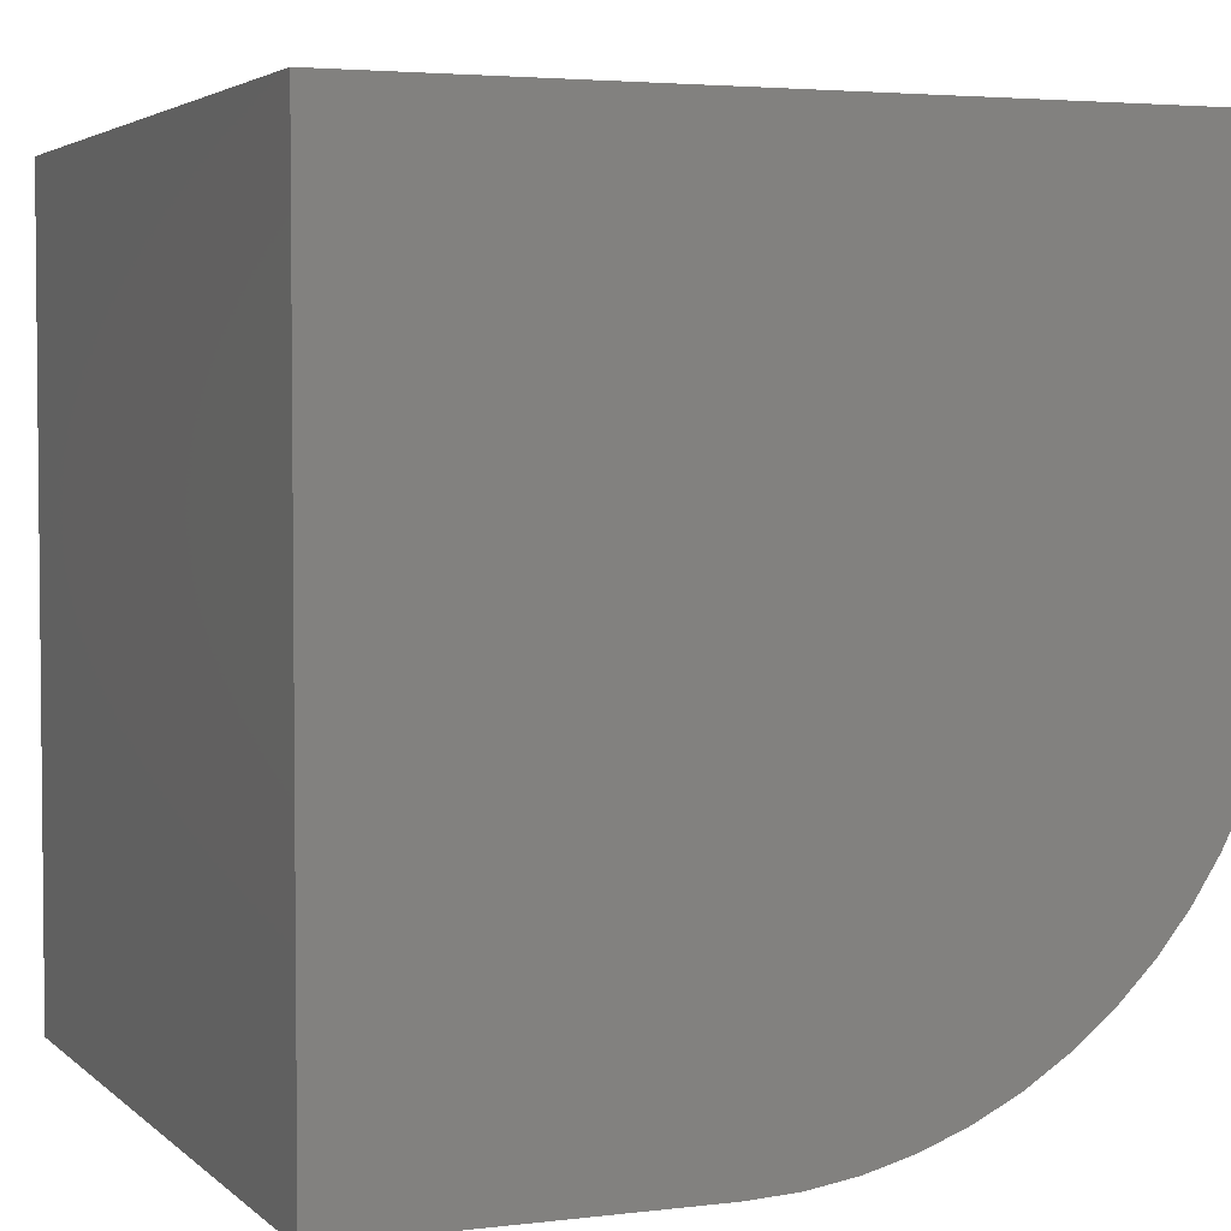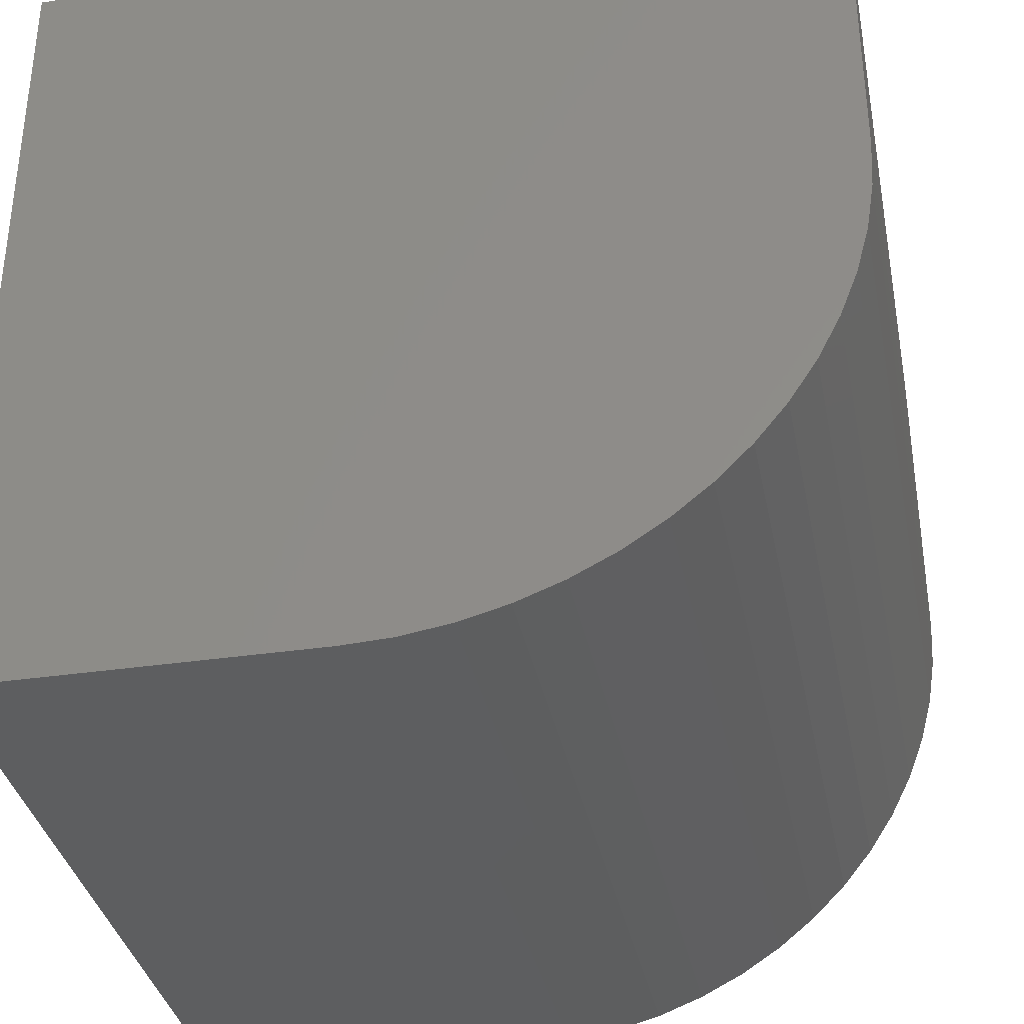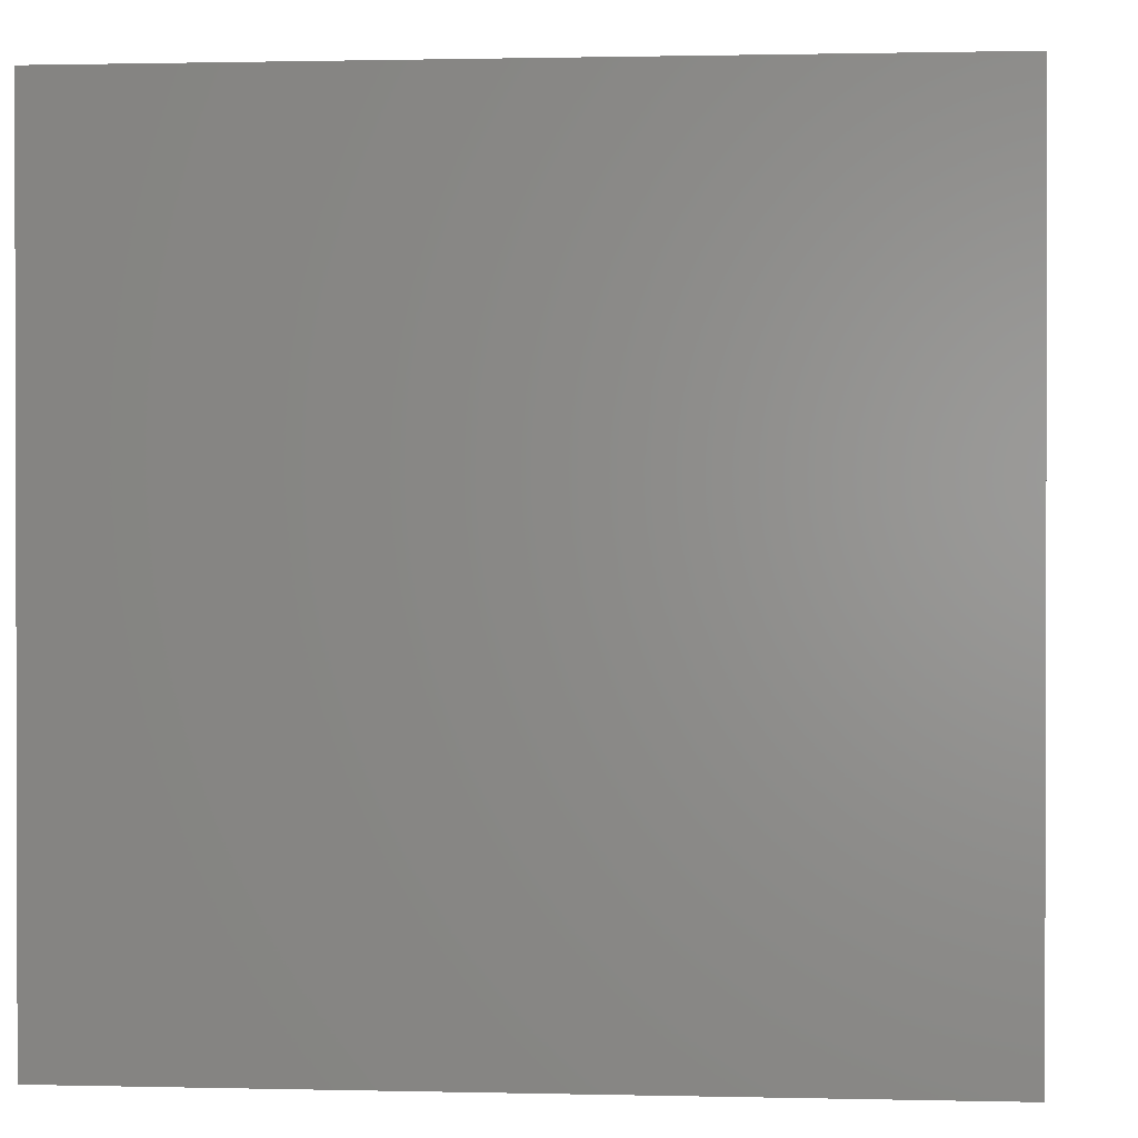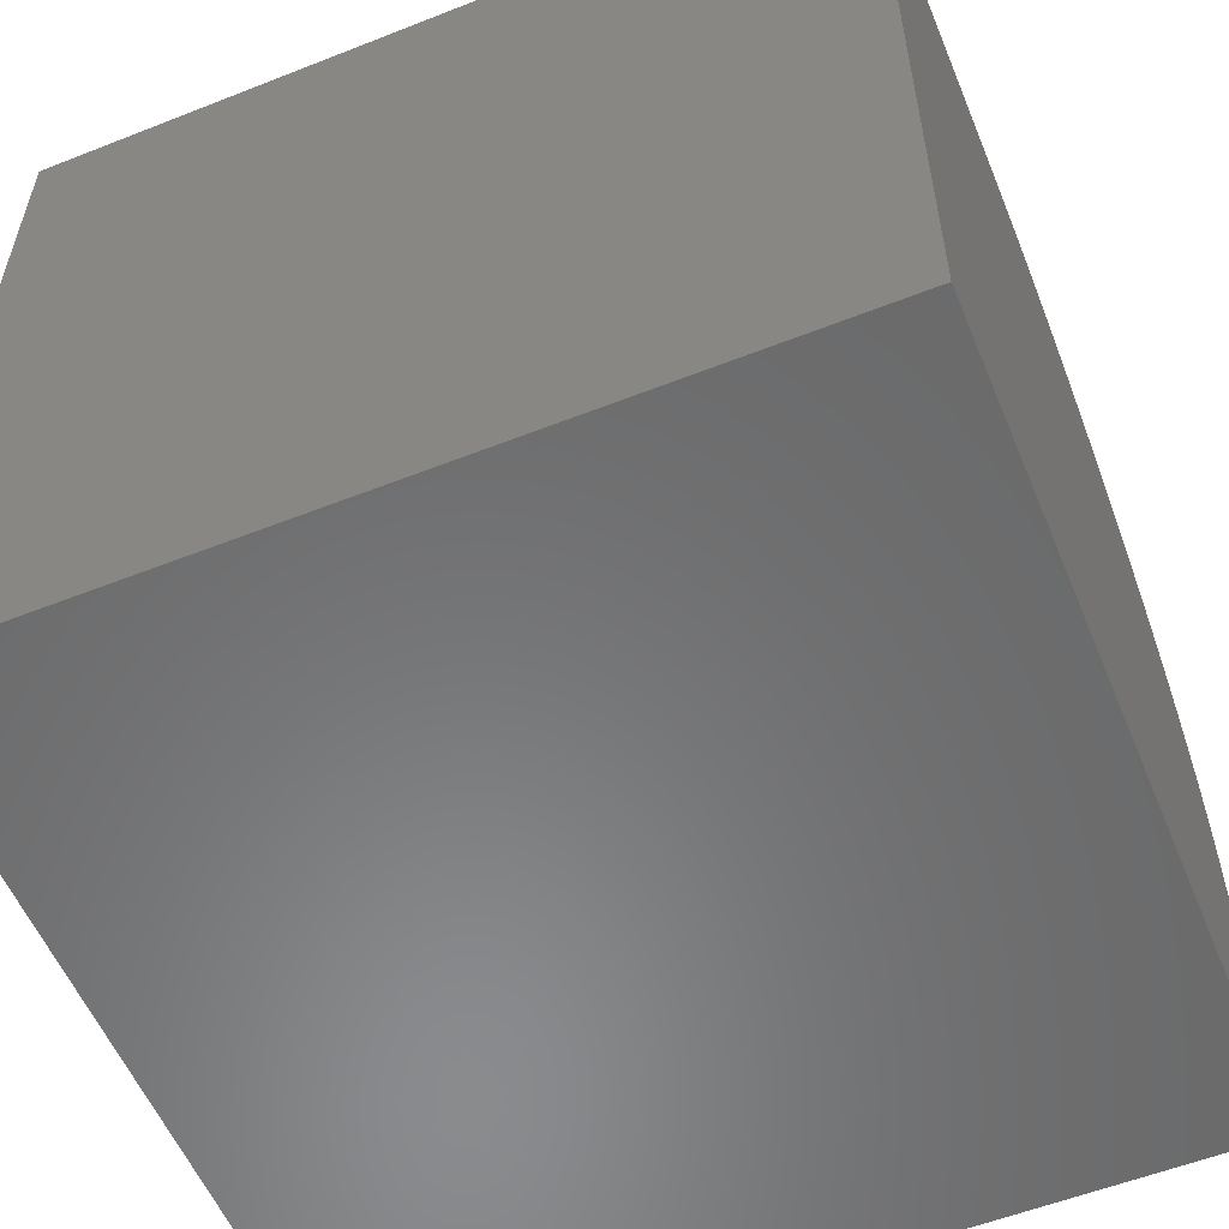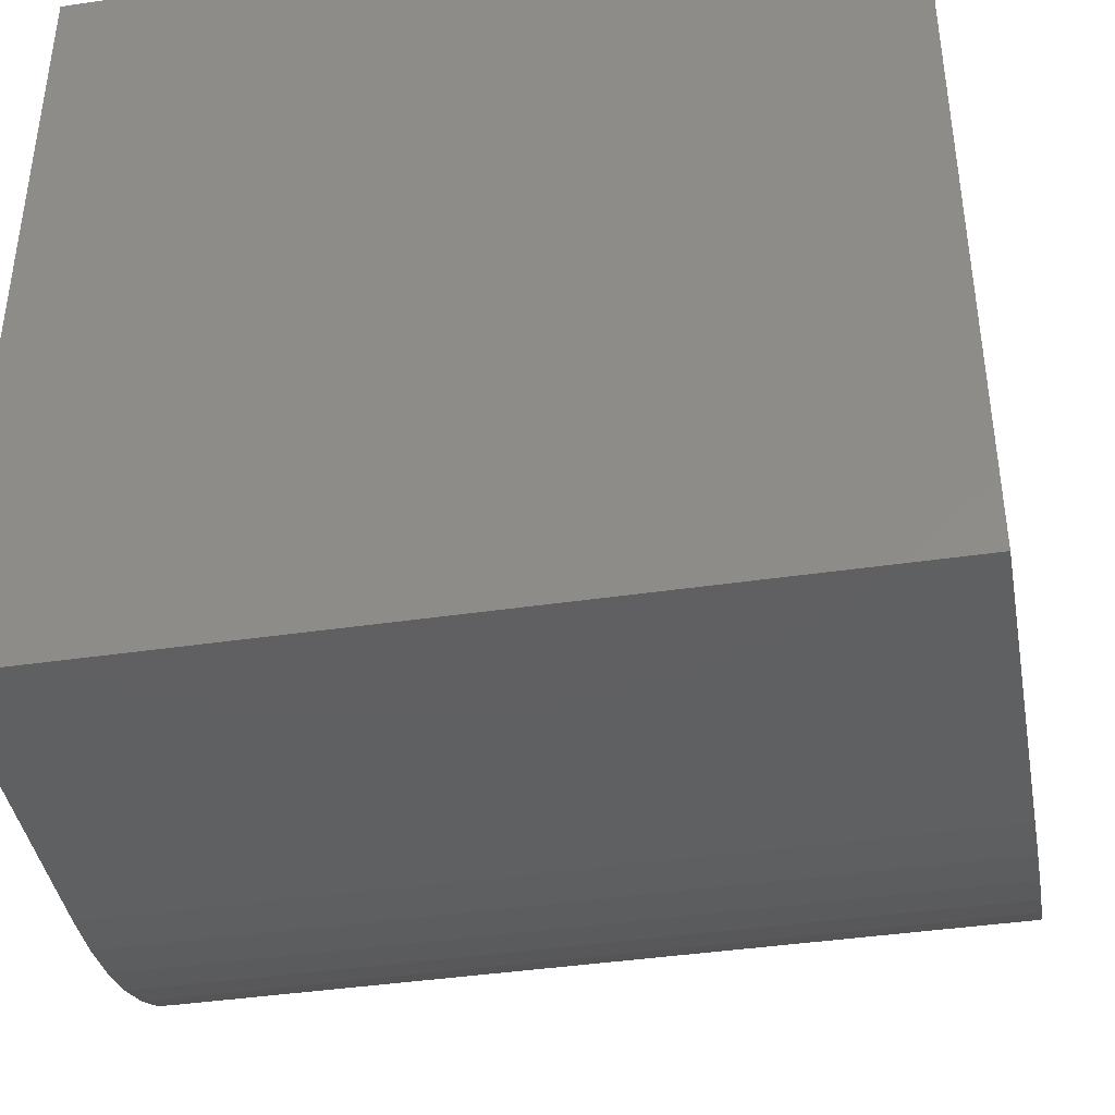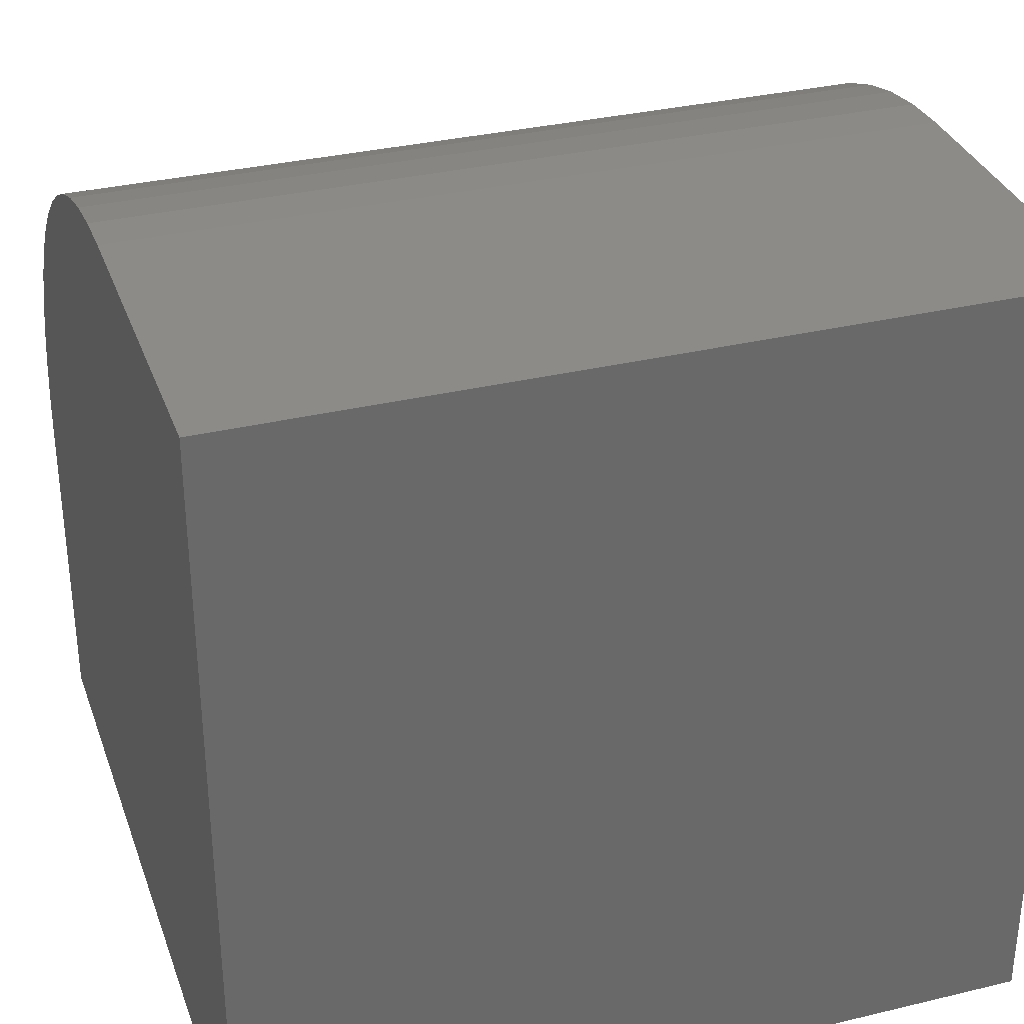
<metadata>
{"format":"stl","ext":"stl","renderer":"f3d","projection":"perspective","resolution":1024,"background":"white","views":[{"elev":3.6,"azim":-112.4,"up":"+Y"},{"elev":-35.2,"azim":-78.9,"up":"+Y"},{"elev":0.9,"azim":-174.9,"up":"+Z"},{"elev":-56.5,"azim":-157.6,"up":"+Z"},{"elev":-41.2,"azim":-169.9,"up":"+Y"},{"elev":33.3,"azim":161.8,"up":"+Z"}]}
</metadata>
<code>
# stl→obj: 38 verts, 72 faces
v 0 0 0
v 0 0 4.176
v 0 10 0
v 0 0.0319 4.785
v 0 0.1273 5.387
v 0 0.285 5.976
v 0 0.5035 6.545
v 0 0.7802 7.088
v 0 1.112 7.599
v 0 1.496 8.073
v 0 1.927 8.504
v 0 4.613 9.873
v 0 4.024 9.715
v 0 3.455 9.497
v 0 5.215 9.968
v 0 5.824 10
v 0 10 10
v 0 2.401 8.888
v 0 2.912 9.22
v 10 5.824 10
v 10 10 10
v 10 0.1273 5.387
v 10 0.0319 4.785
v 10 10 0
v 10 0 4.176
v 10 0 0
v 10 5.215 9.968
v 10 4.613 9.873
v 10 0.7802 7.088
v 10 1.112 7.599
v 10 1.496 8.073
v 10 0.5035 6.545
v 10 0.285 5.976
v 10 4.024 9.715
v 10 3.455 9.497
v 10 2.912 9.22
v 10 2.401 8.888
v 10 1.927 8.504
f 1 2 3
f 3 2 4
f 3 4 5
f 5 6 3
f 3 6 7
f 3 7 8
f 8 9 3
f 3 9 10
f 3 10 11
f 12 3 13
f 13 3 14
f 12 15 3
f 3 15 16
f 3 16 17
f 11 18 3
f 3 18 19
f 3 19 14
f 20 21 16
f 16 21 17
f 22 23 24
f 24 23 25
f 24 25 26
f 21 20 24
f 24 20 27
f 24 27 28
f 29 24 30
f 30 24 31
f 29 32 24
f 24 32 33
f 24 33 22
f 28 34 24
f 24 34 35
f 24 35 36
f 36 37 24
f 24 37 38
f 24 38 31
f 3 24 1
f 1 24 26
f 21 24 17
f 17 24 3
f 2 1 25
f 25 1 26
f 20 16 15
f 20 15 27
f 27 15 12
f 27 12 28
f 28 12 13
f 28 13 34
f 34 13 14
f 34 14 35
f 35 14 19
f 35 19 36
f 36 19 18
f 36 18 37
f 37 18 11
f 37 11 38
f 38 11 10
f 38 10 31
f 31 10 9
f 31 9 30
f 30 9 8
f 30 8 29
f 29 8 7
f 29 7 32
f 32 7 6
f 32 6 33
f 33 6 5
f 33 5 22
f 22 5 4
f 22 4 23
f 23 4 2
f 23 2 25

</code>
